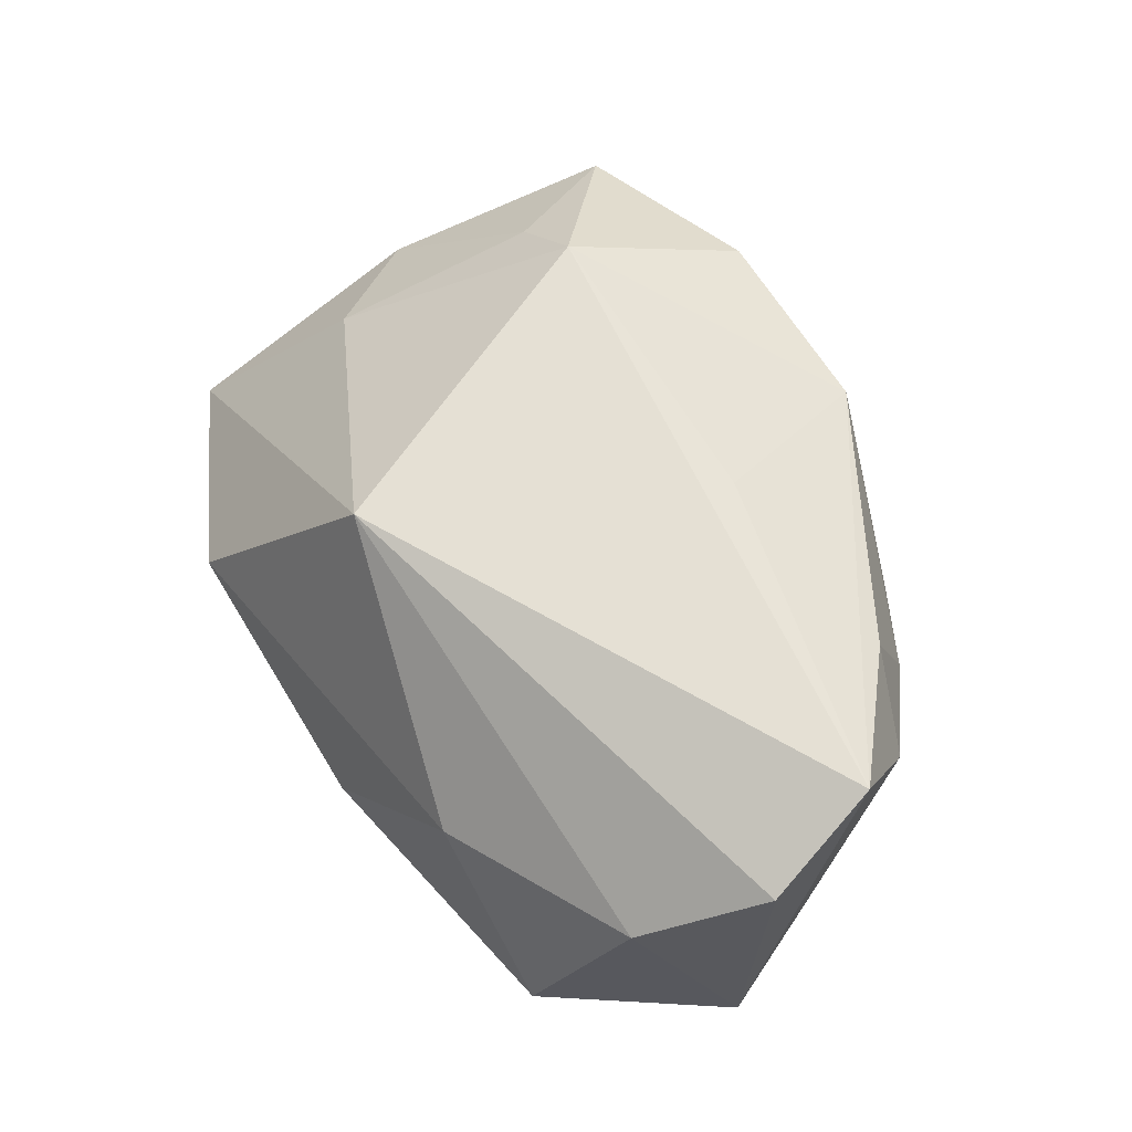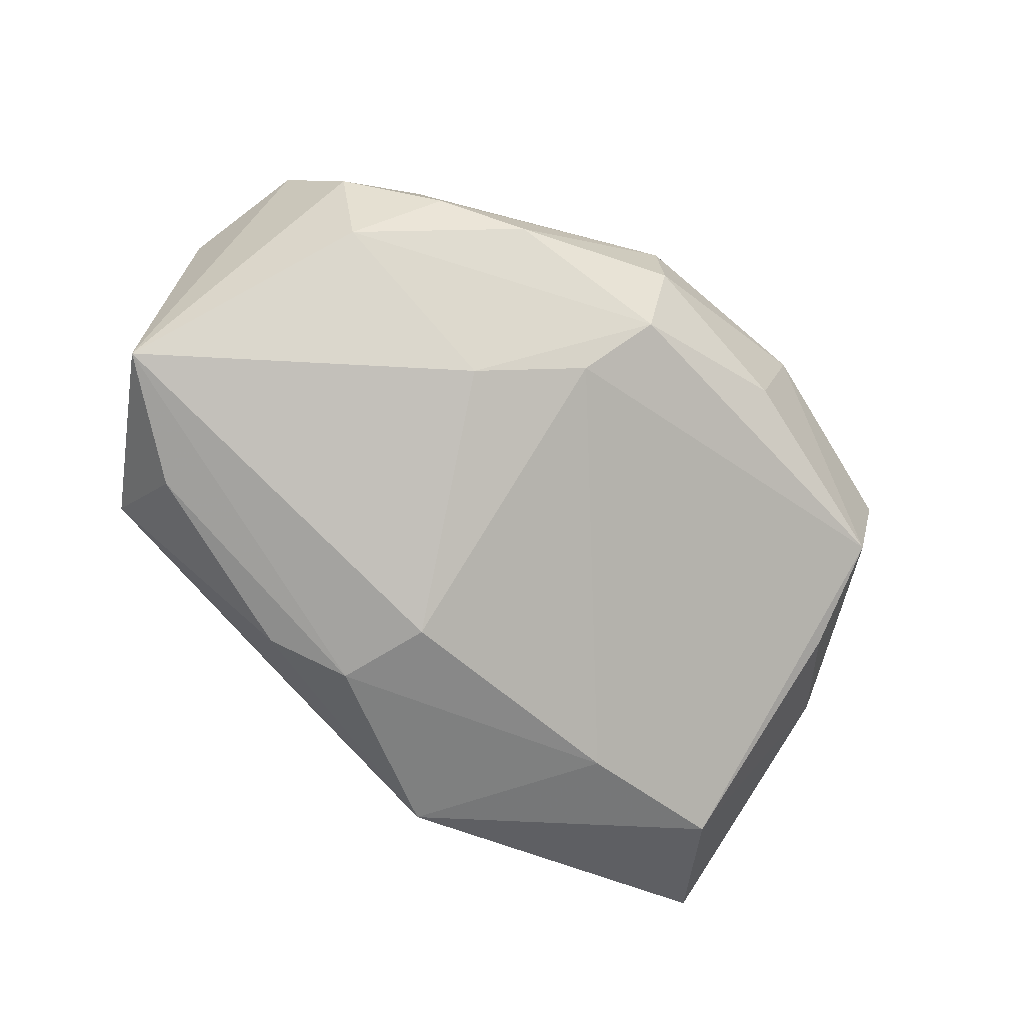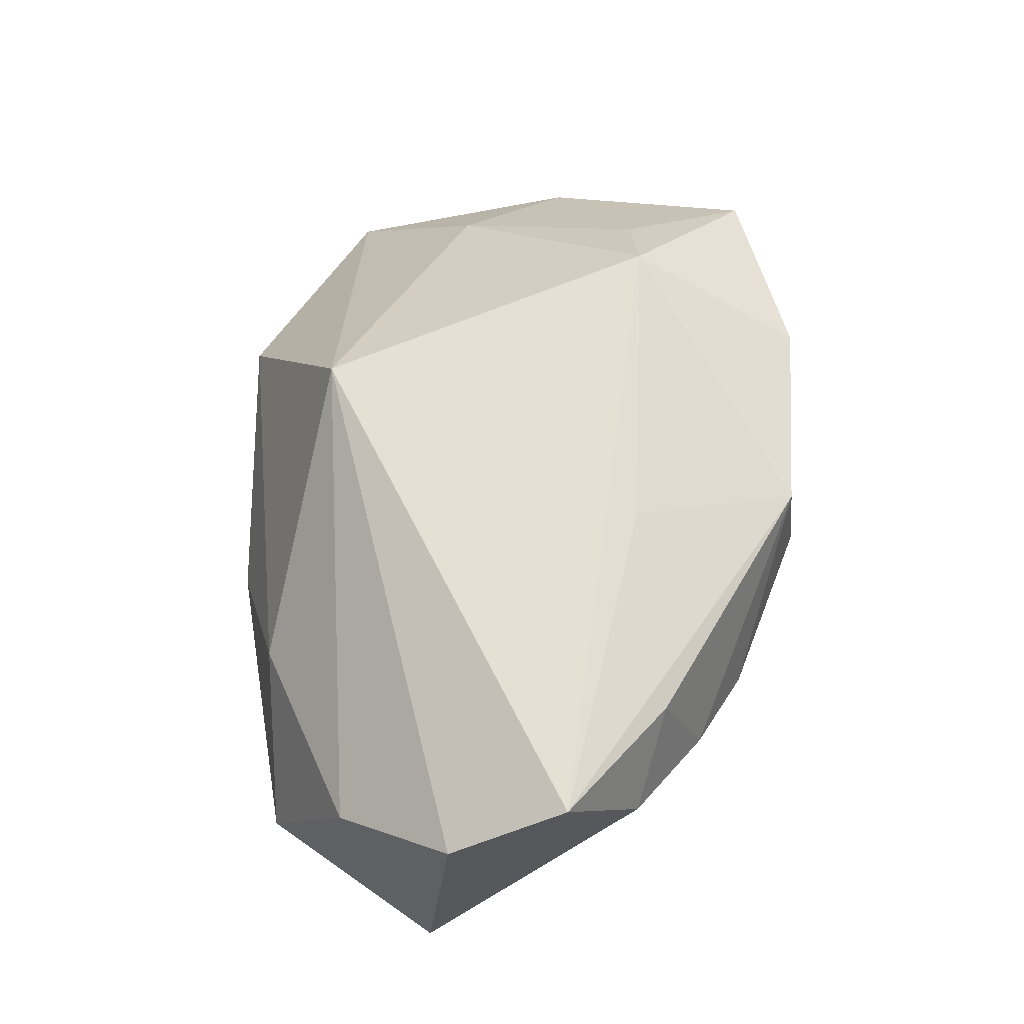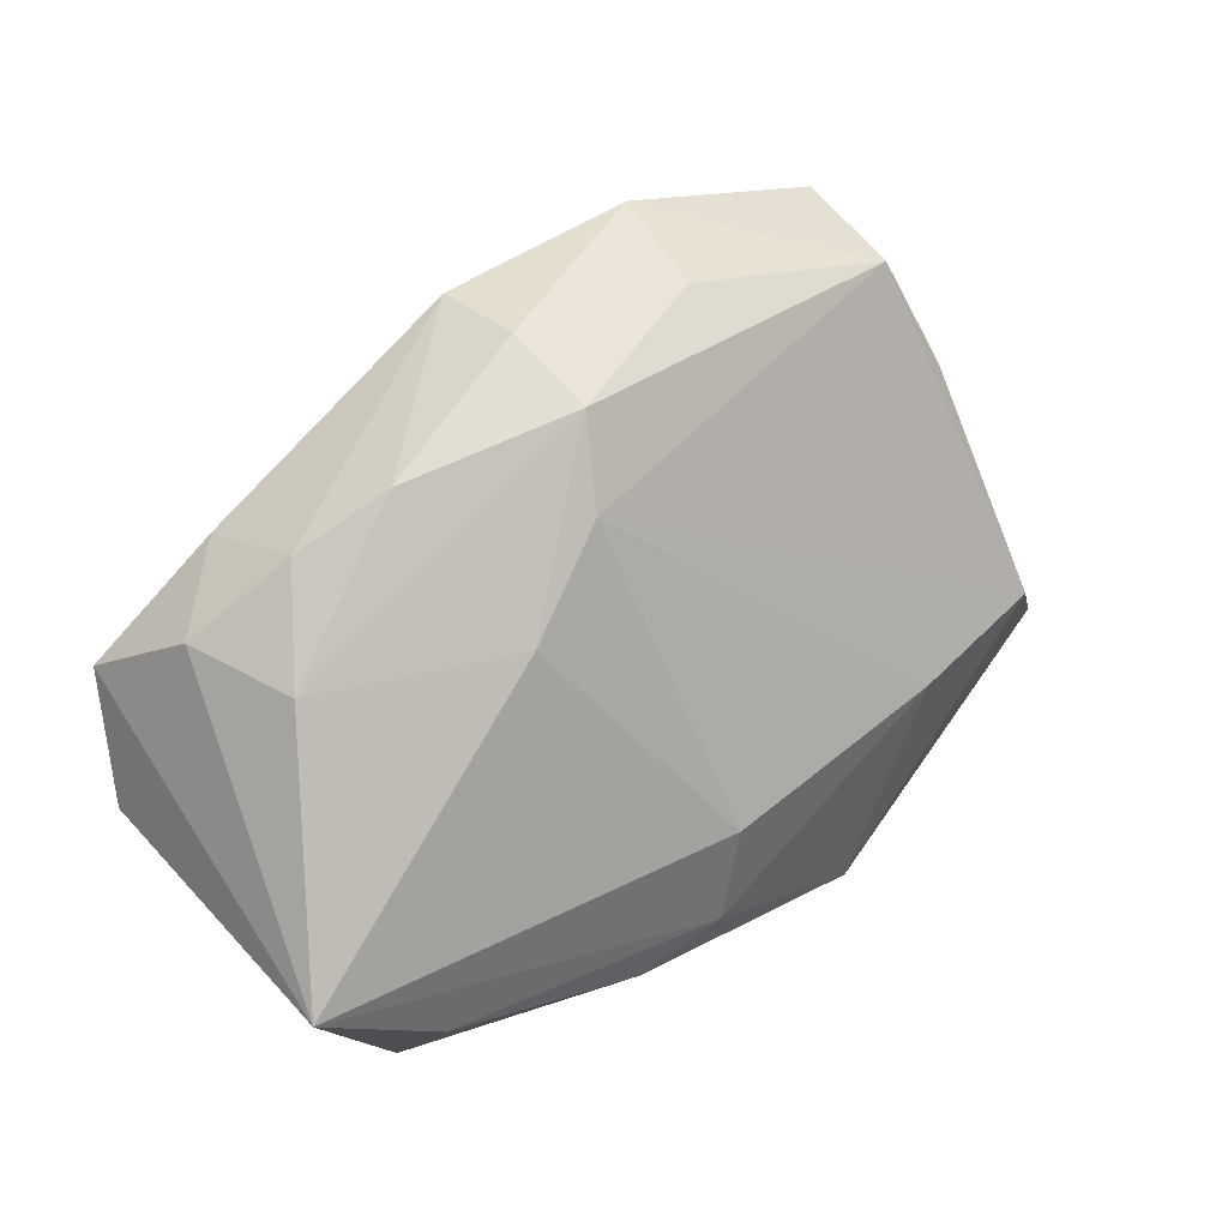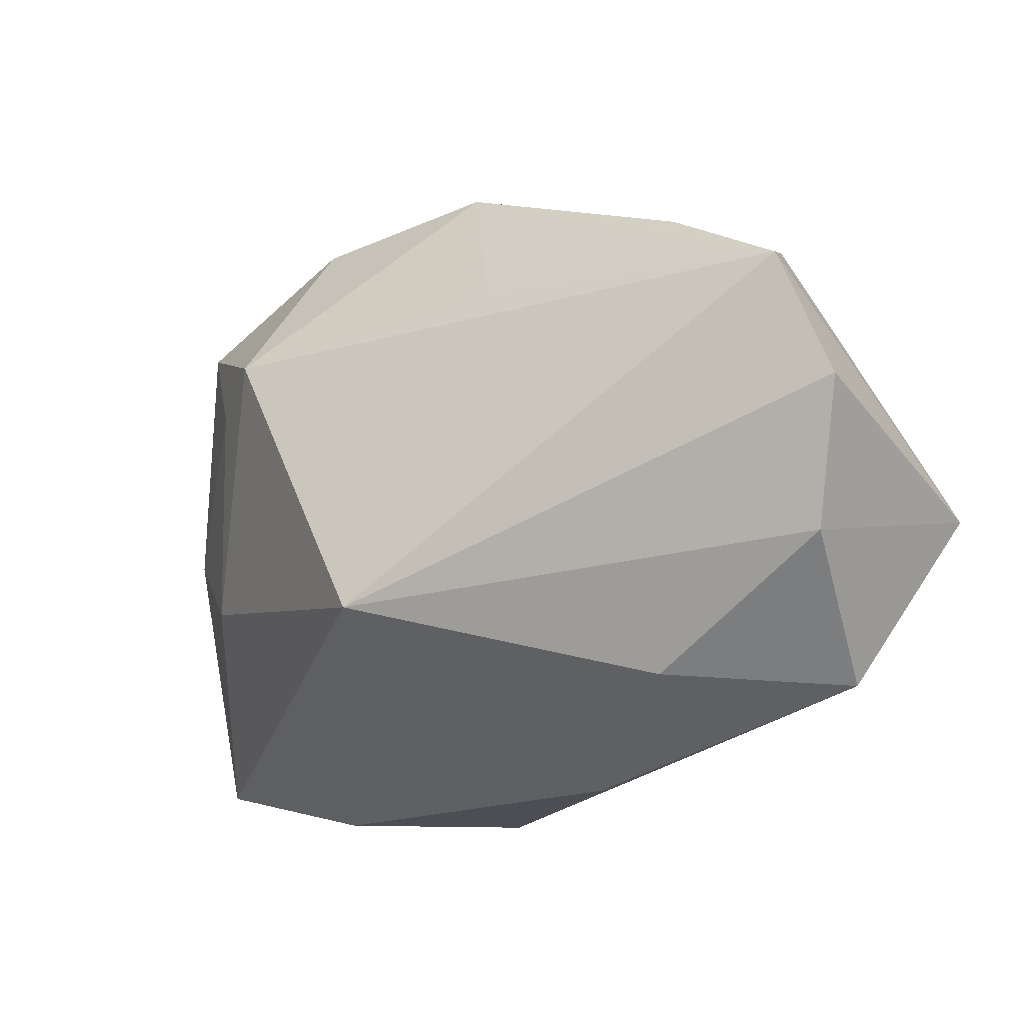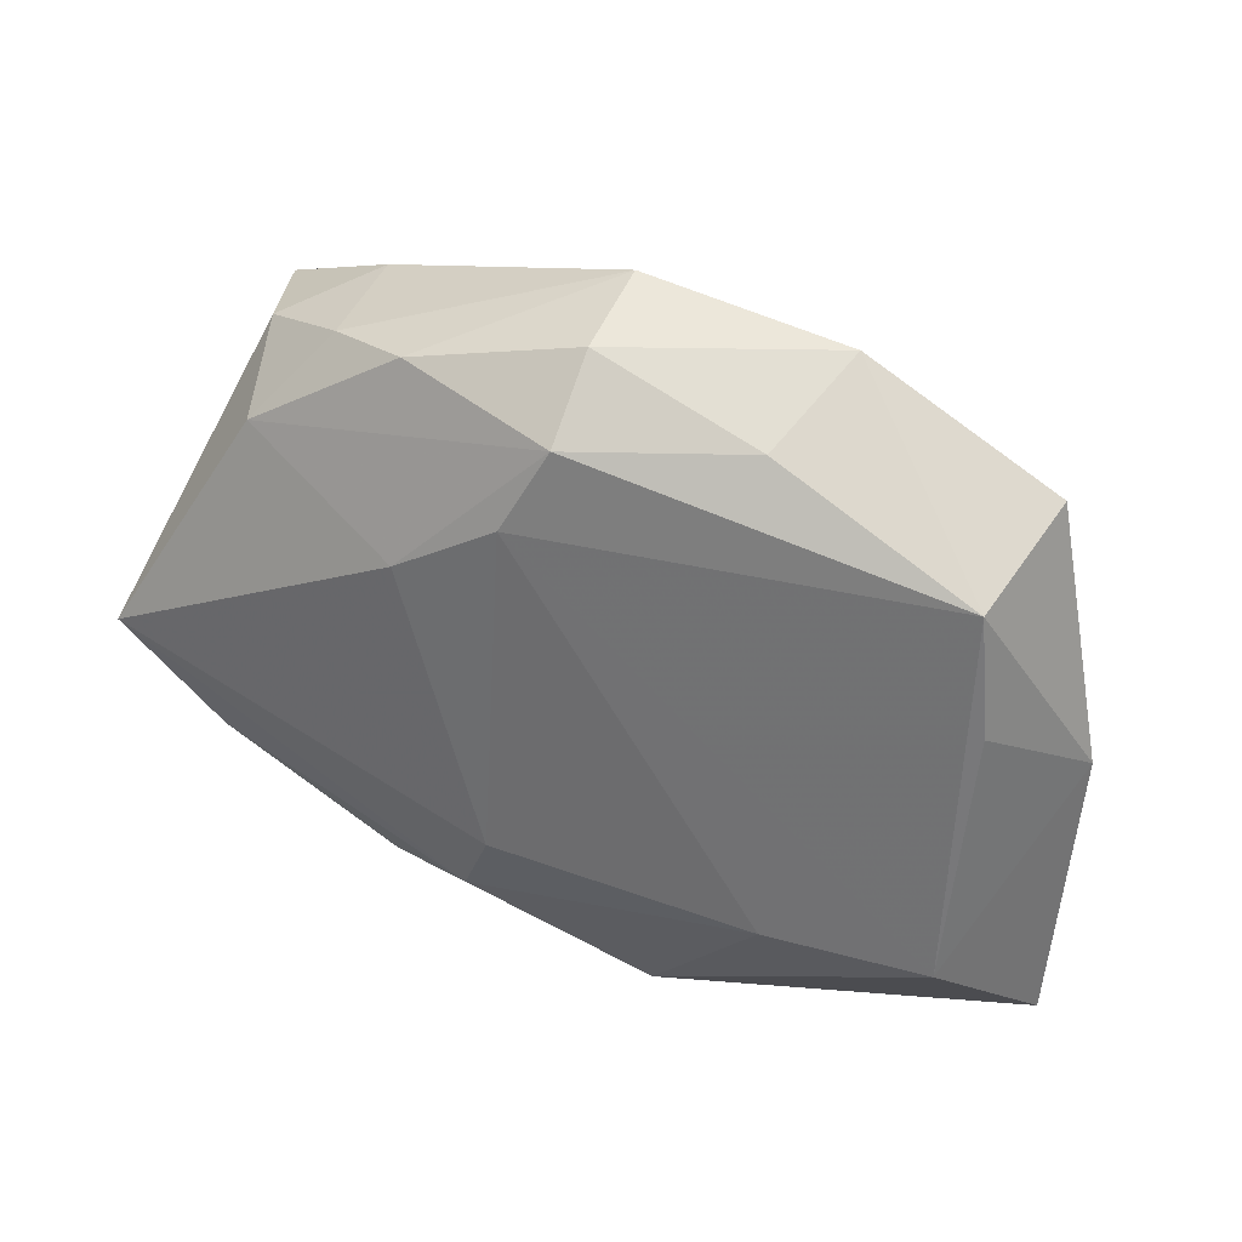
<metadata>
{"format":"obj","ext":"obj","renderer":"f3d","projection":"perspective","resolution":1024,"background":"white","views":[{"elev":65.3,"azim":58.0,"up":"+Z"},{"elev":-62.2,"azim":137.3,"up":"+Z"},{"elev":65.9,"azim":91.0,"up":"+Z"},{"elev":42.8,"azim":136.1,"up":"+Y"},{"elev":-29.4,"azim":30.2,"up":"+Y"},{"elev":60.5,"azim":-159.1,"up":"+Y"}]}
</metadata>
<code>
v 0.02592 0.02012 0.005598
v 0.01704 -0.02172 0.003288
v 0.01329 -0.01771 -0.01853
v 0.007025 0.02057 -0.007183
v -0.04201 -0.01589 -0.01354
v 0.006053 -0.01484 -0.02051
v -0.01055 -0.02315 -0.01974
v 0.0309 -0.02136 -0.008533
v -0.0267 0.01353 0.01214
v -0.006668 -0.01564 0.01828
v 0.01867 0.02436 0.002448
v -0.01444 0.02954 0.01181
v -0.03347 -0.005152 -0.01868
v 0.03437 -0.0136 0.00671
v 0.003811 0.02875 0.01335
v 0.007784 0.01363 0.01776
v 0.03376 0.01398 0.009221
v 0.03941 -0.003183 0.01358
v -0.03236 -0.003557 0.00345
v -0.03203 0.02492 0.007672
v -0.01091 0.02859 0.001313
v 0.01532 0.01375 -0.009265
v 0.03671 0.007334 0.01828
v -0.01936 -0.005993 -0.01982
v 0.0409 -0.005669 -0.01221
v 0.02614 0.01626 0.01566
v -0.02023 -0.02614 -0.004407
v 0.00428 0.02976 0.004835
v -0.01978 0.01404 0.01828
v 0.03062 -0.01295 -0.01488
v 0.004221 0.02703 -0.003044
v -0.0318 0.01484 -0.007883
v 0.00383 -0.006215 -0.02026
v -0.03987 0.006365 -0.002321
v 0.03144 0.01376 -0.0008565
v 0.004823 -0.02614 -0.008471
v -0.02918 0.02423 -0.003412
f 22 33 4
f 25 33 22
f 22 35 25
f 3 8 7
f 7 8 36
f 2 36 8
f 25 23 18
f 18 23 10
f 19 5 10
f 34 5 19
f 7 5 13
f 13 5 34
f 4 13 37
f 10 23 29
f 29 19 10
f 6 33 25
f 6 3 7
f 27 5 7
f 7 36 27
f 10 5 27
f 27 2 10
f 36 2 27
f 14 8 25
f 25 18 14
f 14 2 8
f 10 2 14
f 14 18 10
f 32 13 34
f 34 37 32
f 32 37 13
f 31 22 4
f 35 22 31
f 4 37 31
f 35 1 17
f 17 23 25
f 25 35 17
f 23 17 26
f 26 17 1
f 34 19 9
f 19 29 9
f 30 6 25
f 3 6 30
f 25 8 30
f 8 3 30
f 33 6 24
f 4 33 24
f 24 13 4
f 7 13 24
f 24 6 7
f 16 29 23
f 29 16 15
f 15 26 1
f 23 26 15
f 15 16 23
f 20 9 29
f 20 37 34
f 34 9 20
f 11 15 1
f 11 1 35
f 35 31 11
f 21 31 37
f 29 15 12
f 12 20 29
f 37 20 12
f 12 21 37
f 31 21 28
f 28 11 31
f 15 11 28
f 28 12 15
f 21 12 28

</code>
